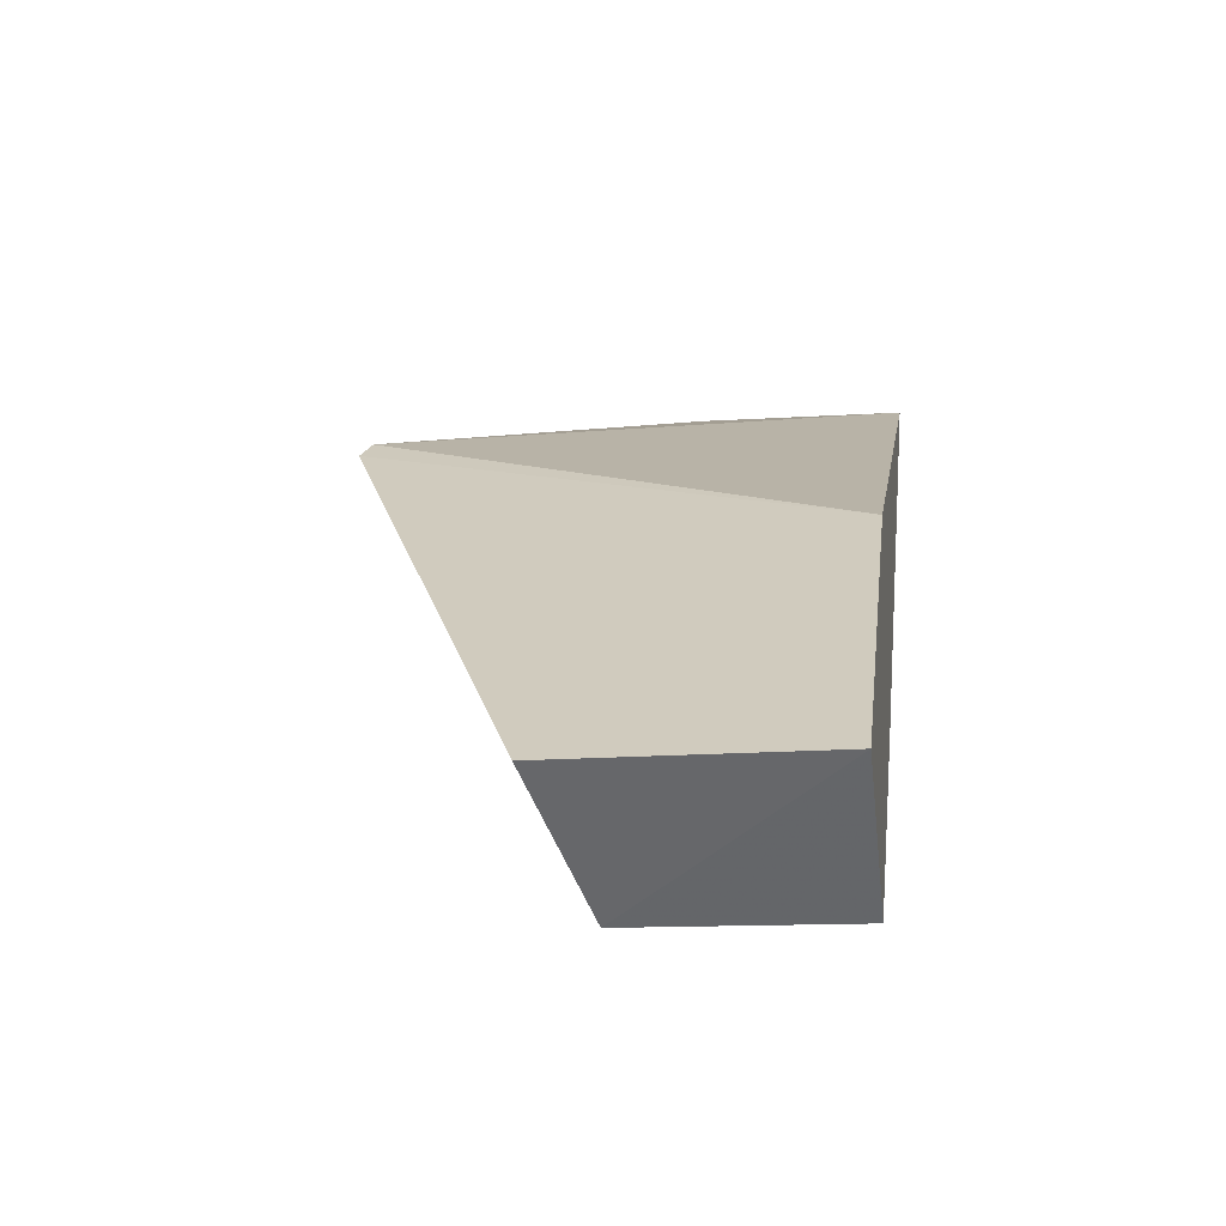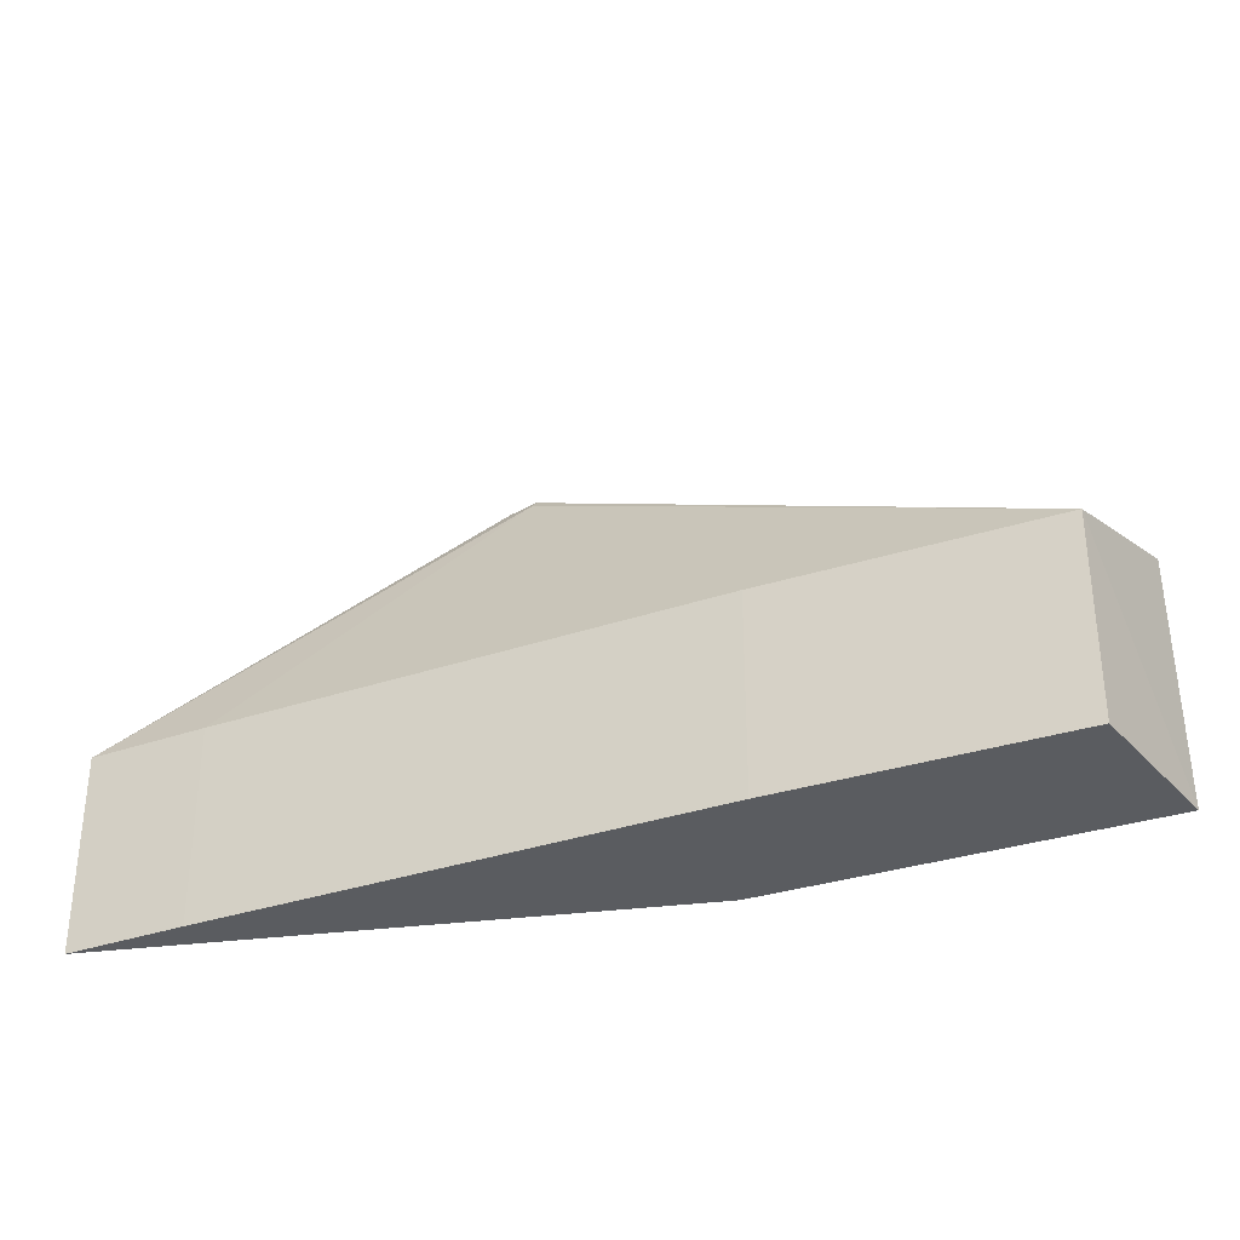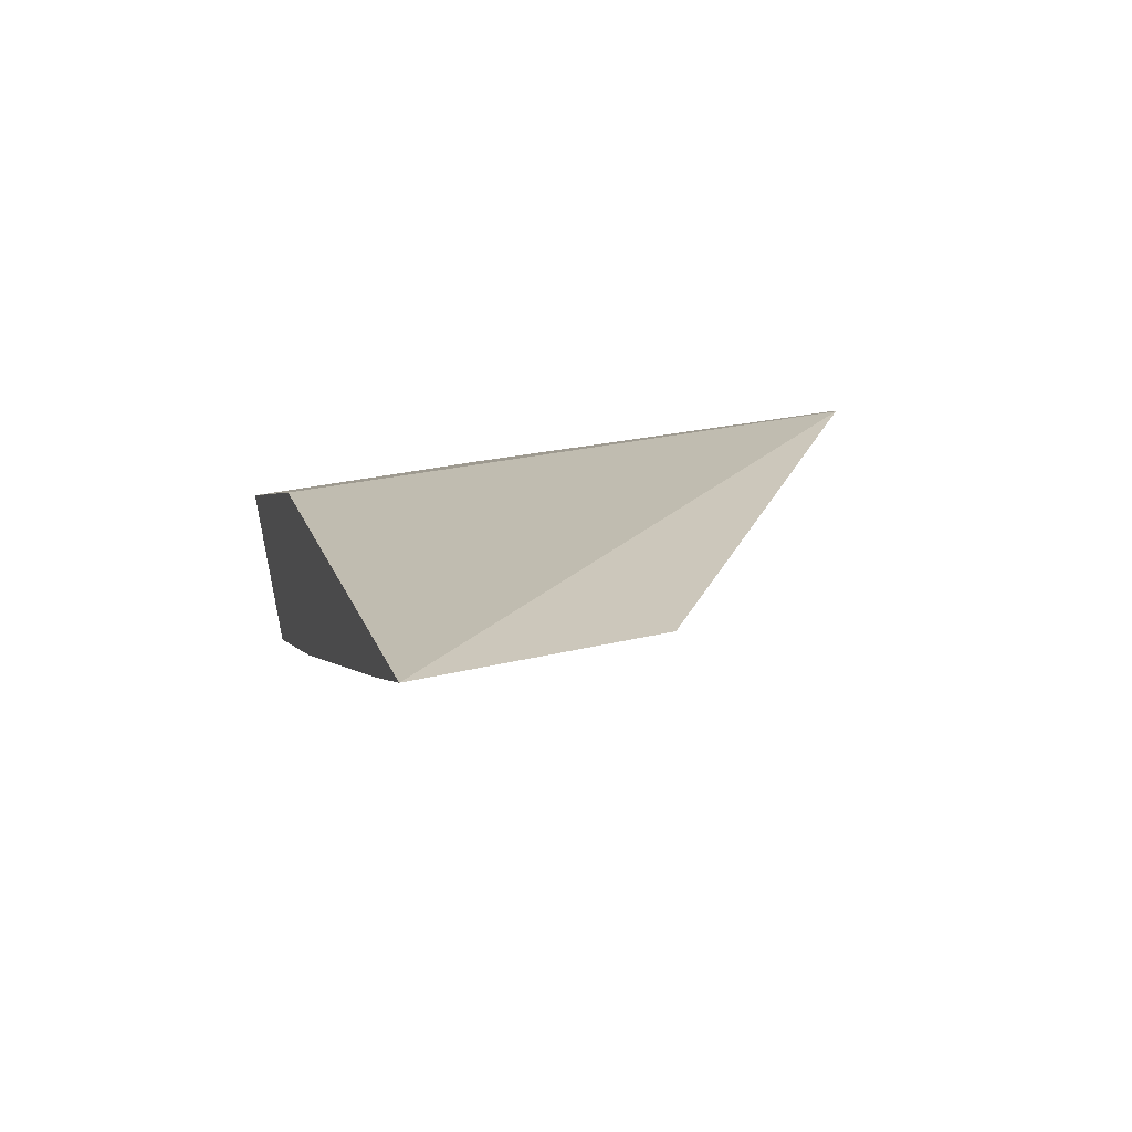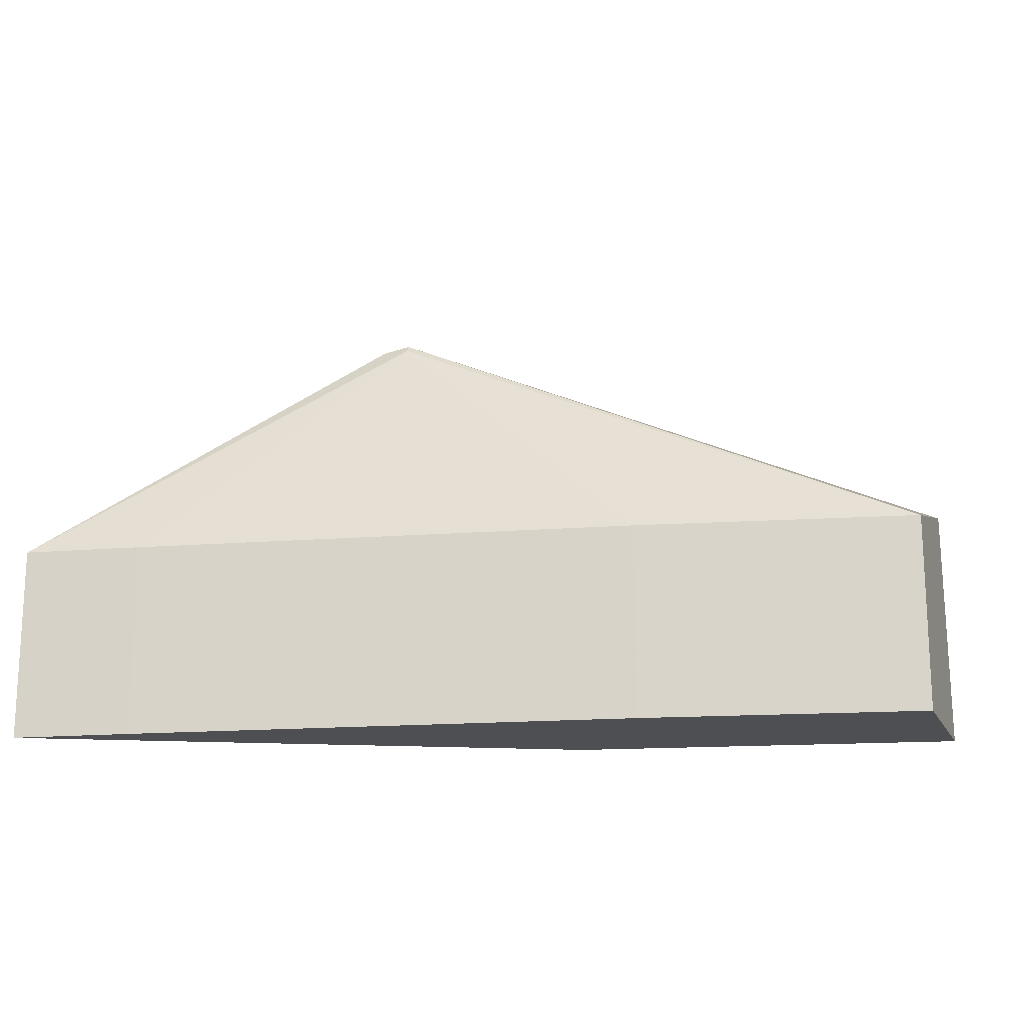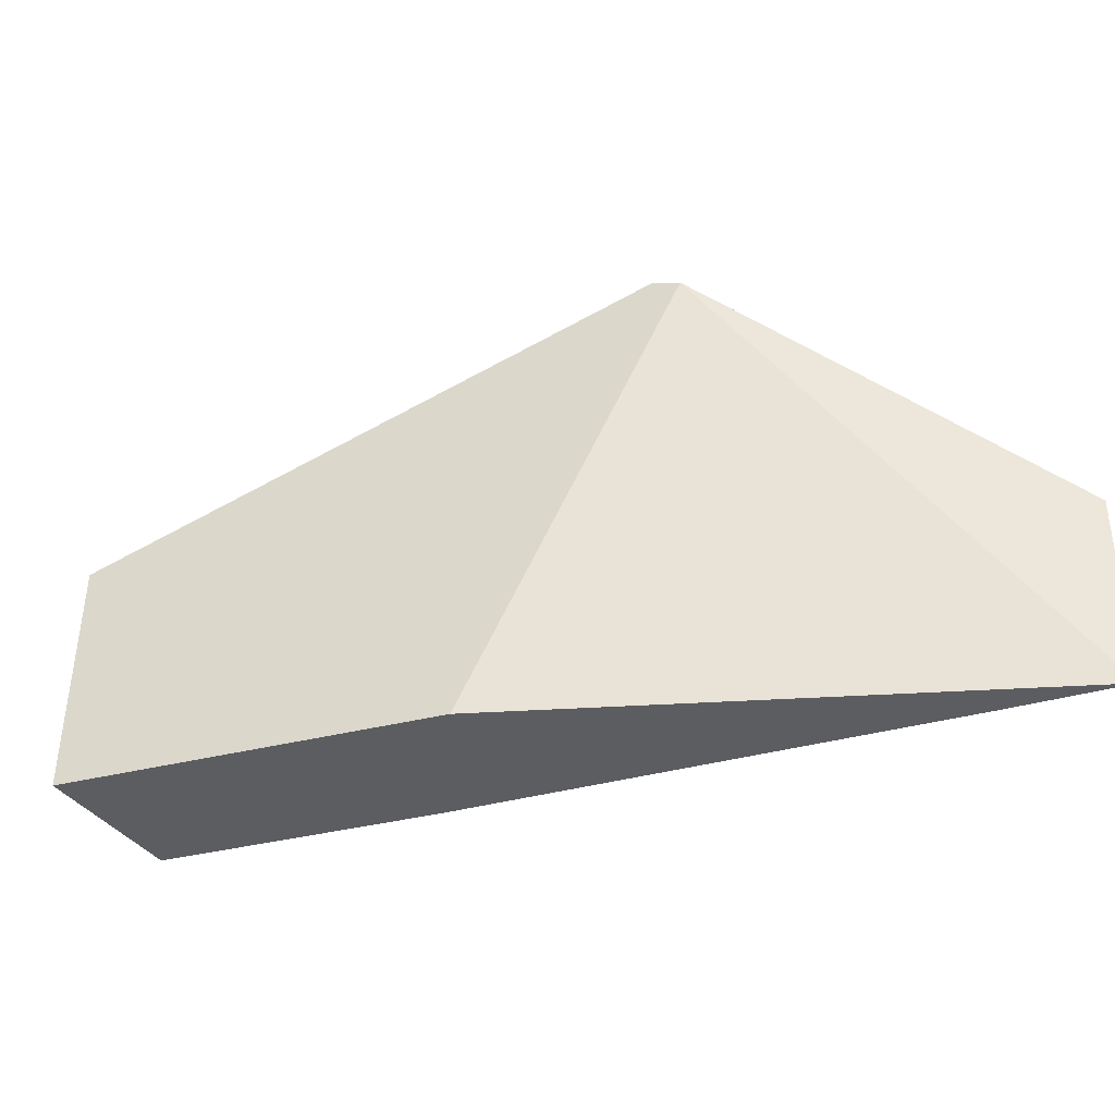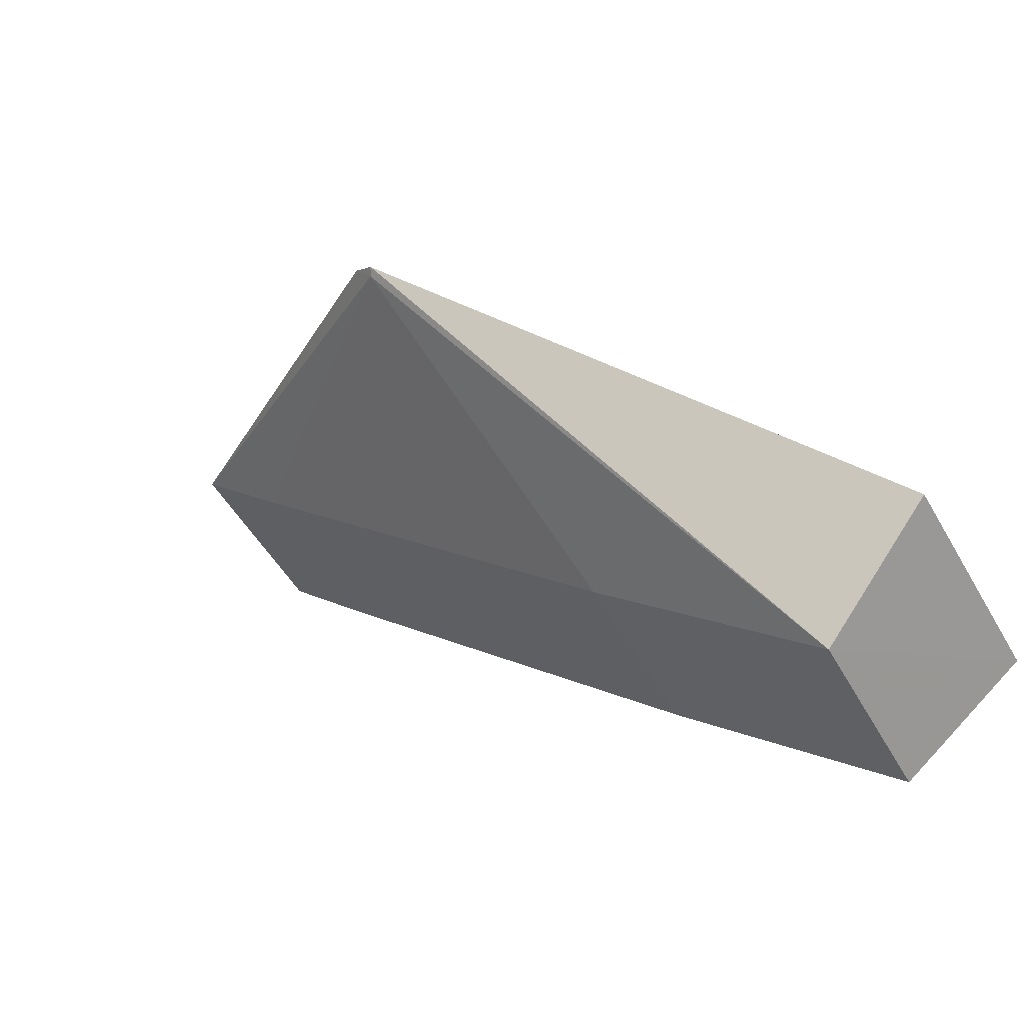
<metadata>
{"format":"obj","ext":"obj","renderer":"f3d","projection":"perspective","resolution":1024,"background":"white","views":[{"elev":-13.2,"azim":-81.7,"up":"+Z"},{"elev":-34.0,"azim":164.4,"up":"+Y"},{"elev":41.0,"azim":74.7,"up":"+Z"},{"elev":-17.6,"azim":148.3,"up":"+Y"},{"elev":-36.9,"azim":-20.6,"up":"+Y"},{"elev":-48.0,"azim":-152.4,"up":"+Z"}]}
</metadata>
<code>
v 97.65 -6.353 -67.49
v 97.65 -8.325 -67.49
v 92.78 -6.353 -71.63
v 90.56 -6.353 -73.41
v 89.34 -8.323 -72.4
v 92.78 -8.325 -71.63
v 93.88 -3.698 -68.86
v 96.73 -8.325 -68.28
v 90.56 -8.325 -73.41
v 93.92 -3.771 -68.9
v 89.38 -5.93 -72.41
v 92.33 -8.323 -70
v 94.1 -3.771 -68.69
v 96.73 -6.353 -68.28
f 6 4 3
f 8 6 3
f 8 2 6
f 9 5 4
f 9 4 6
f 9 6 2
f 9 2 5
f 10 3 4
f 10 4 7
f 11 7 4
f 11 4 5
f 12 5 2
f 12 11 5
f 12 7 11
f 13 2 1
f 13 10 7
f 13 1 10
f 13 12 2
f 13 7 12
f 14 8 3
f 14 1 2
f 14 2 8
f 14 10 1
f 14 3 10

</code>
